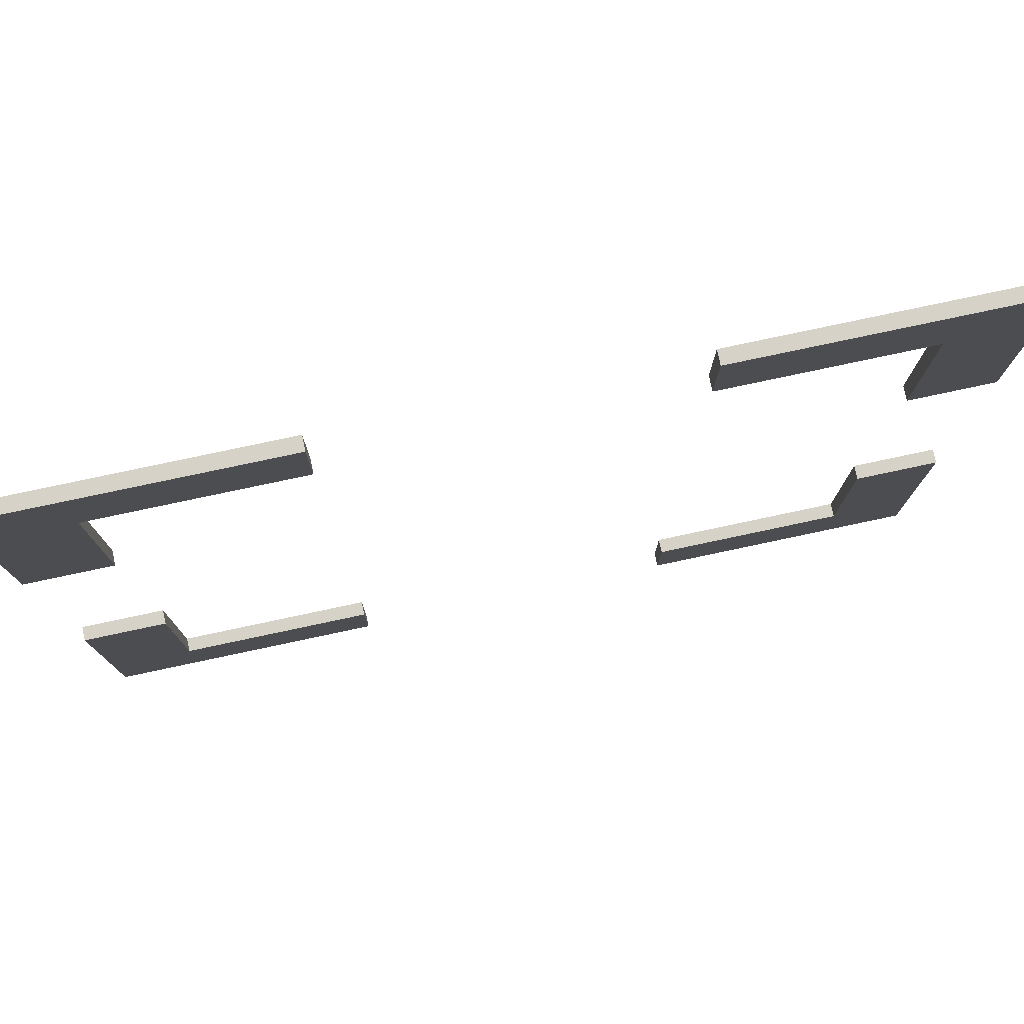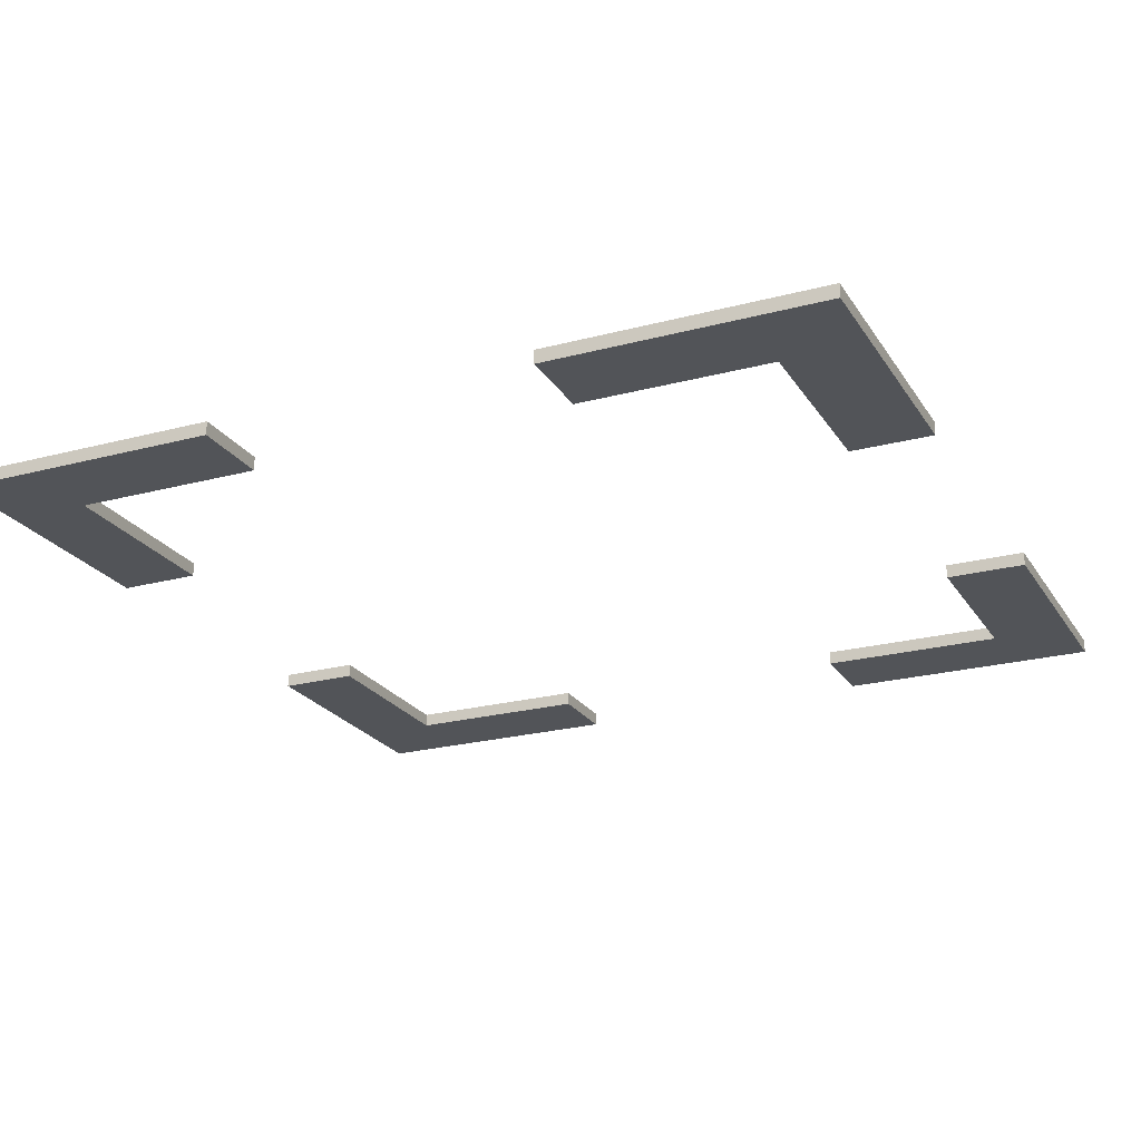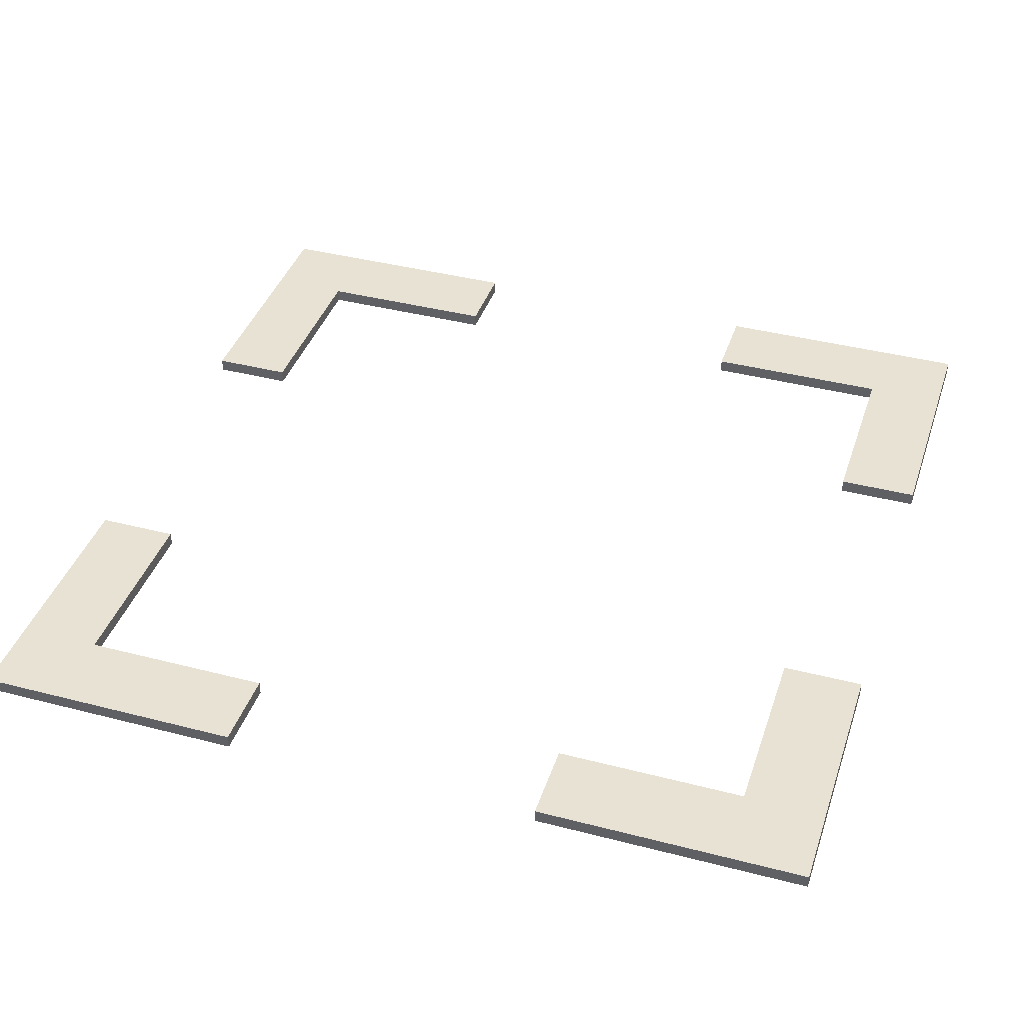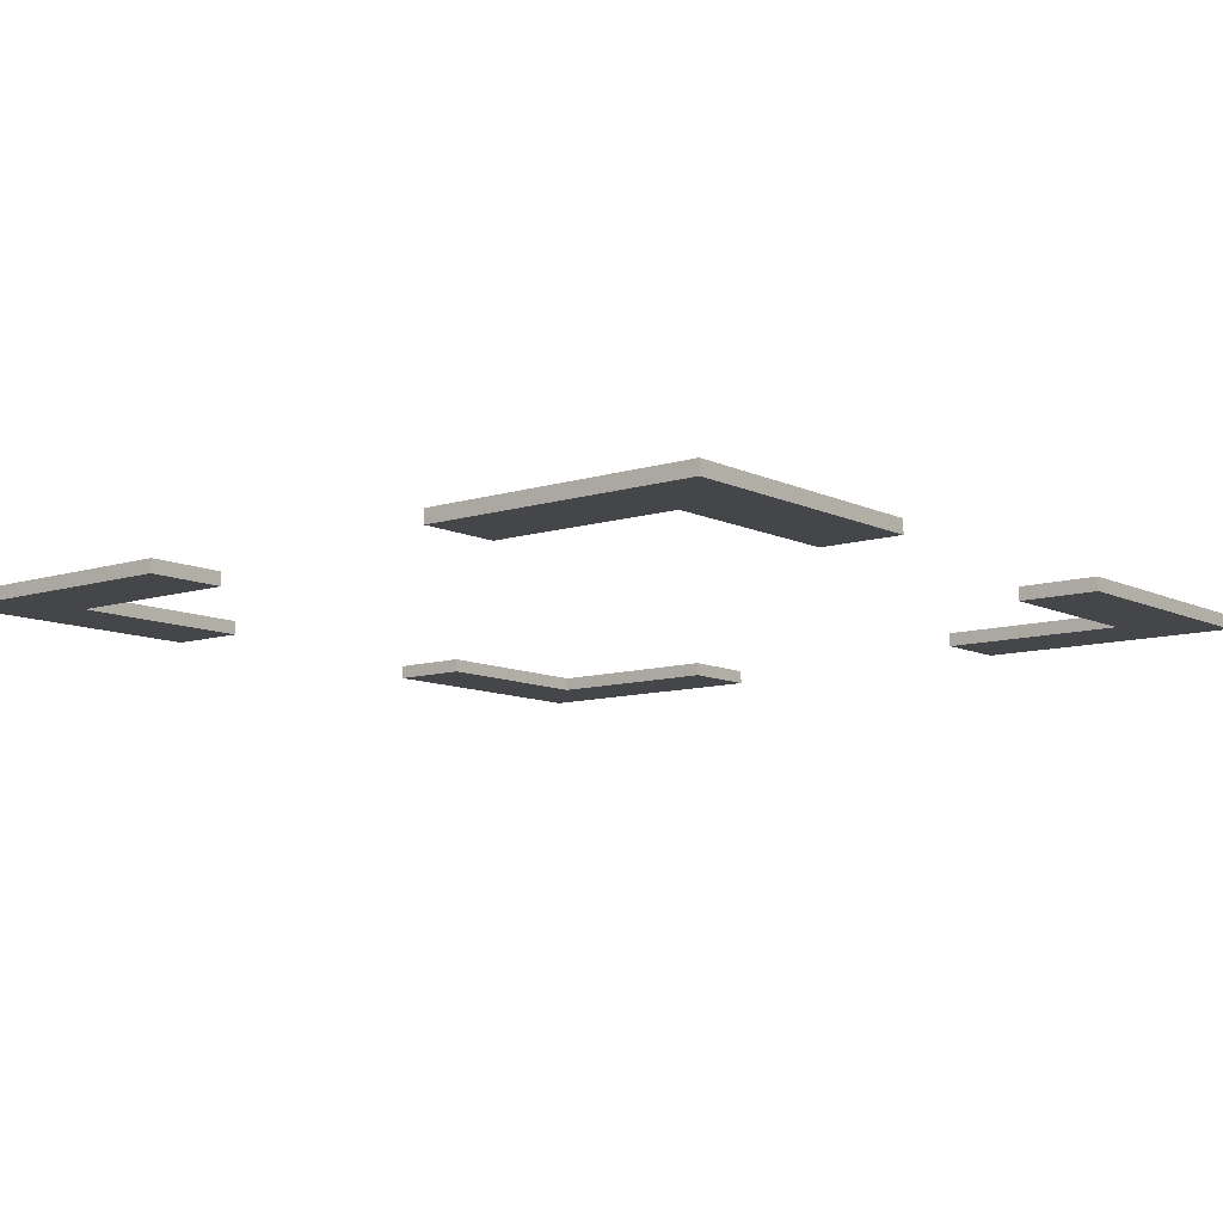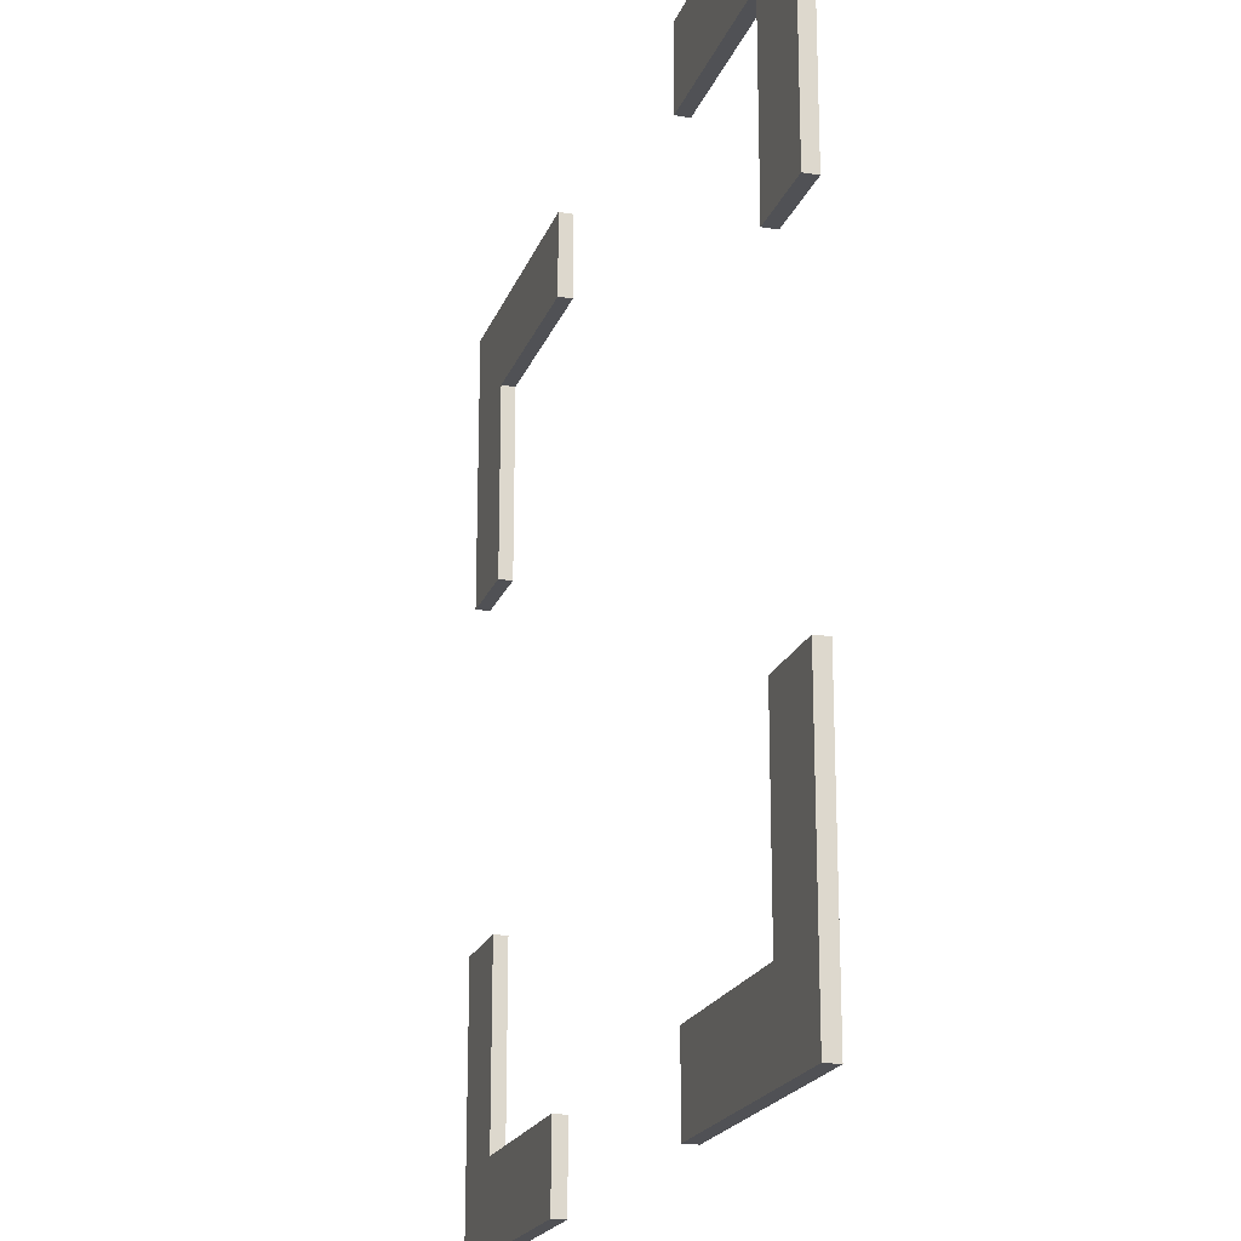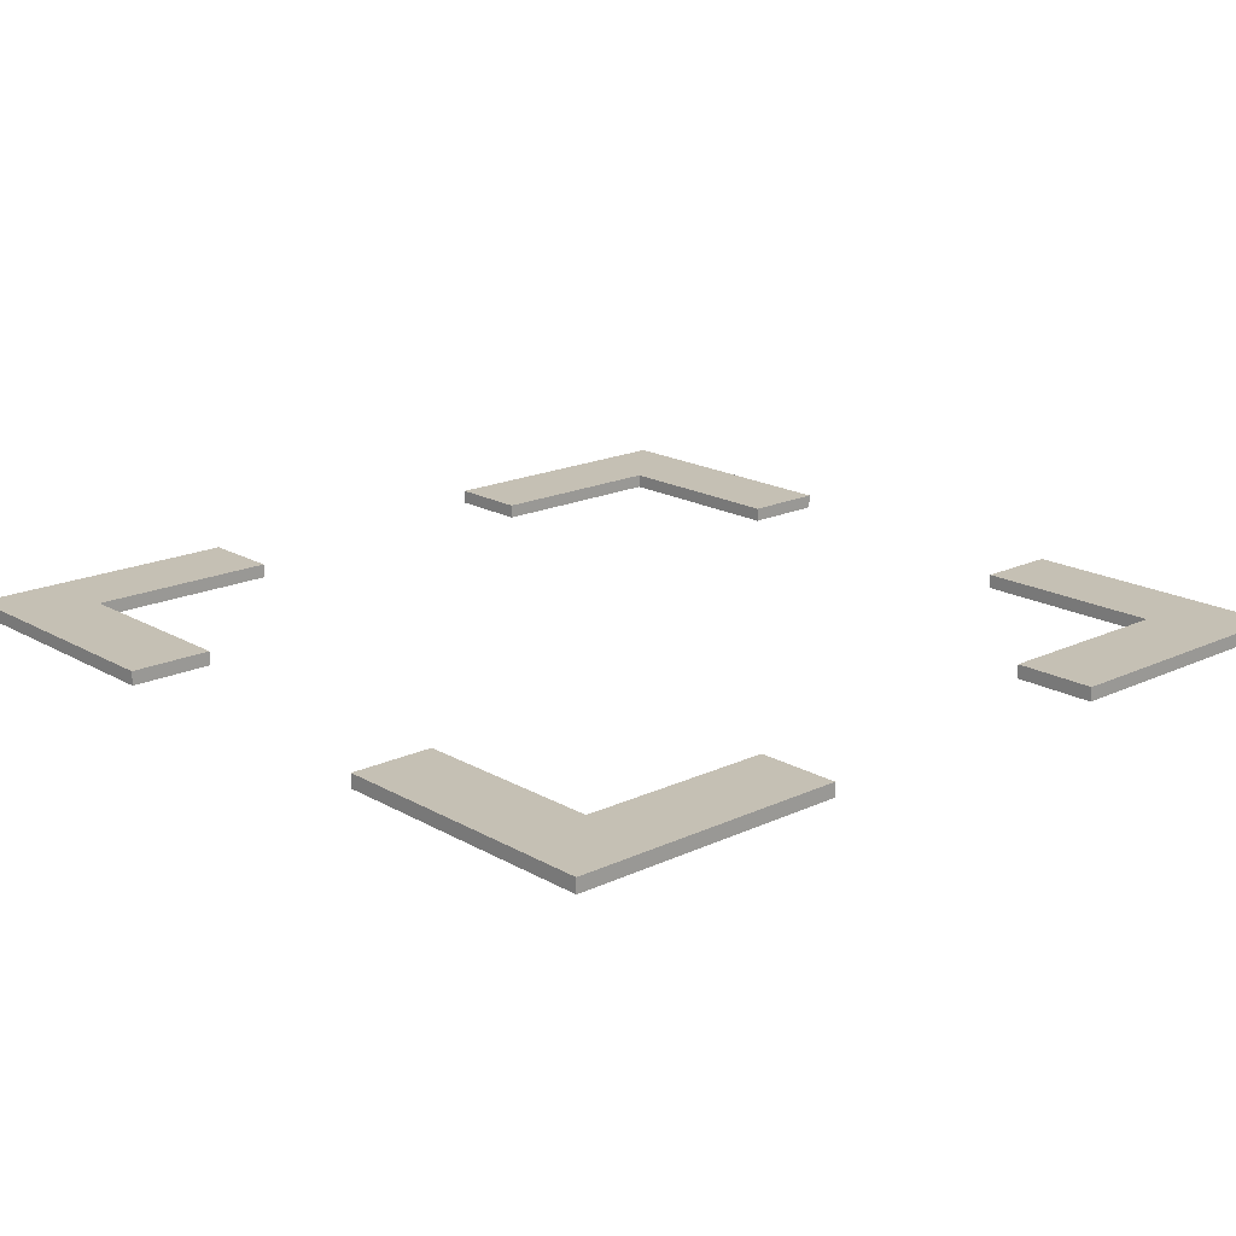
<metadata>
{"format":"obj","ext":"obj","renderer":"f3d","projection":"perspective","resolution":1024,"background":"white","views":[{"elev":78.6,"azim":168.0,"up":"+Z"},{"elev":-23.0,"azim":24.4,"up":"+Y"},{"elev":39.9,"azim":-72.2,"up":"+Y"},{"elev":-9.8,"azim":39.1,"up":"+Y"},{"elev":-20.2,"azim":-106.9,"up":"+Z"},{"elev":18.3,"azim":-132.2,"up":"+Y"}]}
</metadata>
<code>
v -32 16 32
v -32 16 12
v -32 16 -12
v -32 16 -32
v -32 17 32
v -32 17 12
v -32 17 -12
v -32 17 -32
v 12 16 32
v 12 16 26
v 12 16 -26
v 12 16 -32
v 12 17 32
v 12 17 26
v 12 17 -26
v 12 17 -32
v 26 16 26
v 26 16 12
v 26 16 -12
v 26 16 -26
v 26 17 26
v 26 17 12
v 26 17 -12
v 26 17 -26
v -26 16 26
v -26 16 12
v -26 16 -12
v -26 16 -26
v -26 17 26
v -26 17 12
v -26 17 -12
v -26 17 -26
v -12 16 32
v -12 16 26
v -12 16 -26
v -12 16 -32
v -12 17 32
v -12 17 26
v -12 17 -26
v -12 17 -32
v 32 16 32
v 32 16 12
v 32 16 -12
v 32 16 -32
v 32 17 32
v 32 17 12
v 32 17 -12
v 32 17 -32
v -32 16 32
v -32 17 32
v -12 16 32
v -12 17 32
v 12 16 32
v 12 17 32
v 32 16 32
v 32 17 32
v -32 16 -12
v -32 17 -12
v -26 16 -12
v -26 17 -12
v 26 16 -12
v 26 17 -12
v 32 16 -12
v 32 17 -12
v -26 16 -26
v -26 17 -26
v -12 16 -26
v -12 17 -26
v 12 16 -26
v 12 17 -26
v 26 16 -26
v 26 17 -26
v -26 16 26
v -26 17 26
v -12 16 26
v -12 17 26
v 12 16 26
v 12 17 26
v 26 16 26
v 26 17 26
v -32 16 12
v -32 17 12
v -26 16 12
v -26 17 12
v 26 16 12
v 26 17 12
v 32 16 12
v 32 17 12
v -32 16 -32
v -32 17 -32
v -12 16 -32
v -12 17 -32
v 12 16 -32
v 12 17 -32
v 32 16 -32
v 32 17 -32
v -32 16 32
v -12 16 32
v 12 16 32
v 32 16 32
v -26 16 26
v -12 16 26
v 12 16 26
v 26 16 26
v -32 16 12
v -26 16 12
v 26 16 12
v 32 16 12
v -32 16 -12
v -26 16 -12
v 26 16 -12
v 32 16 -12
v -26 16 -26
v -12 16 -26
v 12 16 -26
v 26 16 -26
v -32 16 -32
v -12 16 -32
v 12 16 -32
v 32 16 -32
v -32 17 32
v -12 17 32
v 12 17 32
v 32 17 32
v -26 17 26
v -12 17 26
v 12 17 26
v 26 17 26
v -32 17 12
v -26 17 12
v 26 17 12
v 32 17 12
v -32 17 -12
v -26 17 -12
v 26 17 -12
v 32 17 -12
v -26 17 -26
v -12 17 -26
v 12 17 -26
v 26 17 -26
v -32 17 -32
v -12 17 -32
v 12 17 -32
v 32 17 -32
f 5 2 1
f 6 2 5
f 7 4 3
f 8 4 7
f 13 10 9
f 14 10 13
f 15 12 11
f 16 12 15
f 21 18 17
f 22 18 21
f 23 20 19
f 24 20 23
f 25 26 29
f 29 26 30
f 27 28 31
f 31 28 32
f 33 34 37
f 37 34 38
f 35 36 39
f 39 36 40
f 41 42 45
f 45 42 46
f 43 44 47
f 47 44 48
f 51 50 49
f 52 50 51
f 55 54 53
f 56 54 55
f 59 58 57
f 60 58 59
f 63 62 61
f 64 62 63
f 67 66 65
f 68 66 67
f 71 70 69
f 72 70 71
f 73 74 75
f 75 74 76
f 77 78 79
f 79 78 80
f 81 82 83
f 83 82 84
f 85 86 87
f 87 86 88
f 89 90 91
f 91 90 92
f 93 94 95
f 95 94 96
f 101 98 97
f 102 98 101
f 103 100 99
f 104 100 103
f 105 101 97
f 106 101 105
f 107 100 104
f 108 100 107
f 113 110 109
f 116 112 111
f 117 114 113
f 117 113 109
f 118 114 117
f 119 116 115
f 120 112 116
f 120 116 119
f 121 122 125
f 125 122 126
f 123 124 127
f 127 124 128
f 121 125 129
f 129 125 130
f 128 124 131
f 131 124 132
f 133 134 137
f 135 136 140
f 137 138 141
f 133 137 141
f 141 138 142
f 139 140 143
f 140 136 144
f 143 140 144

</code>
